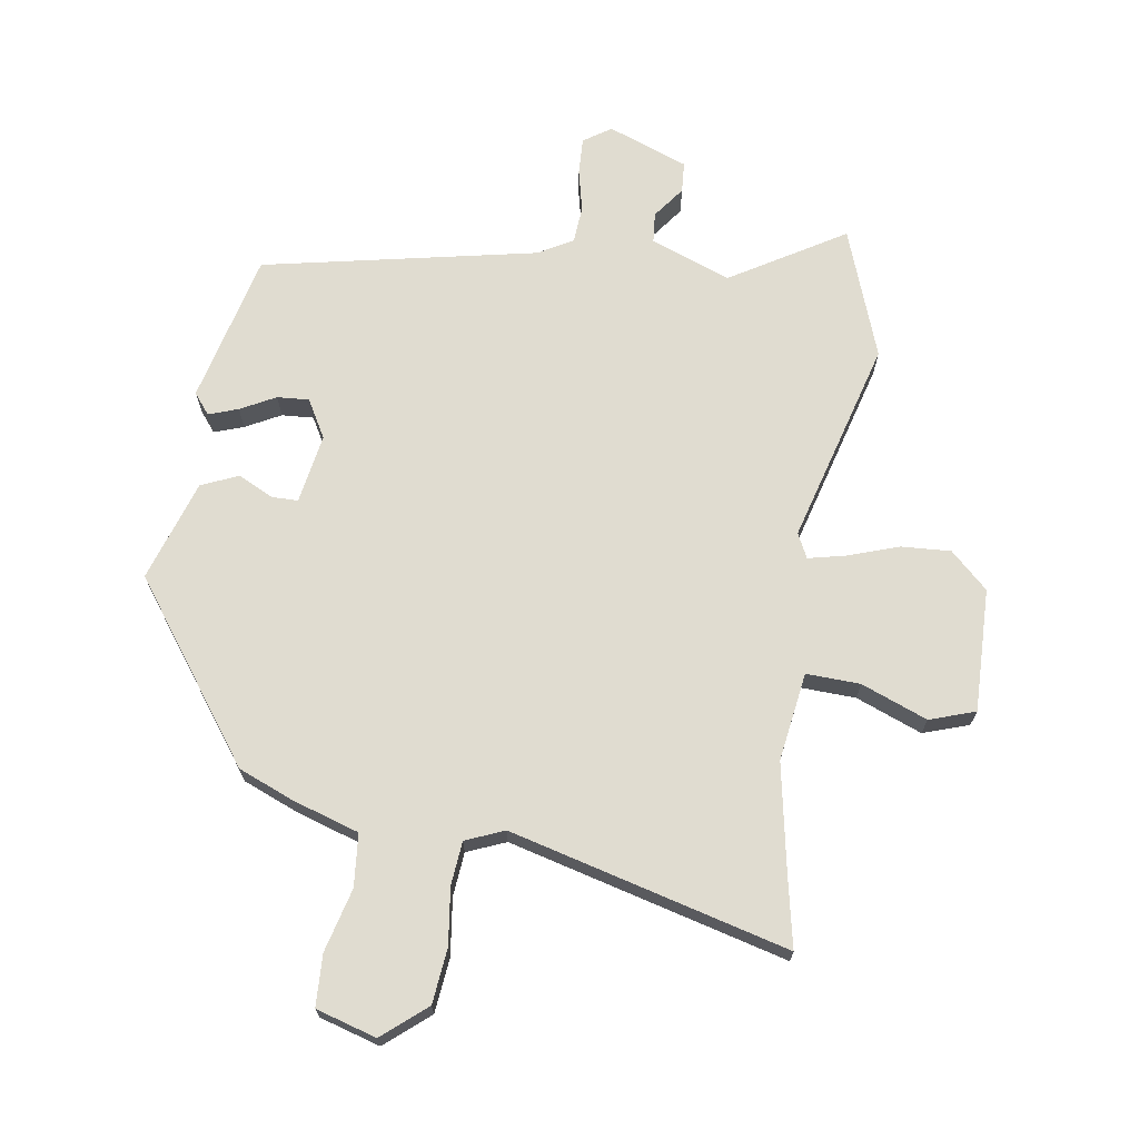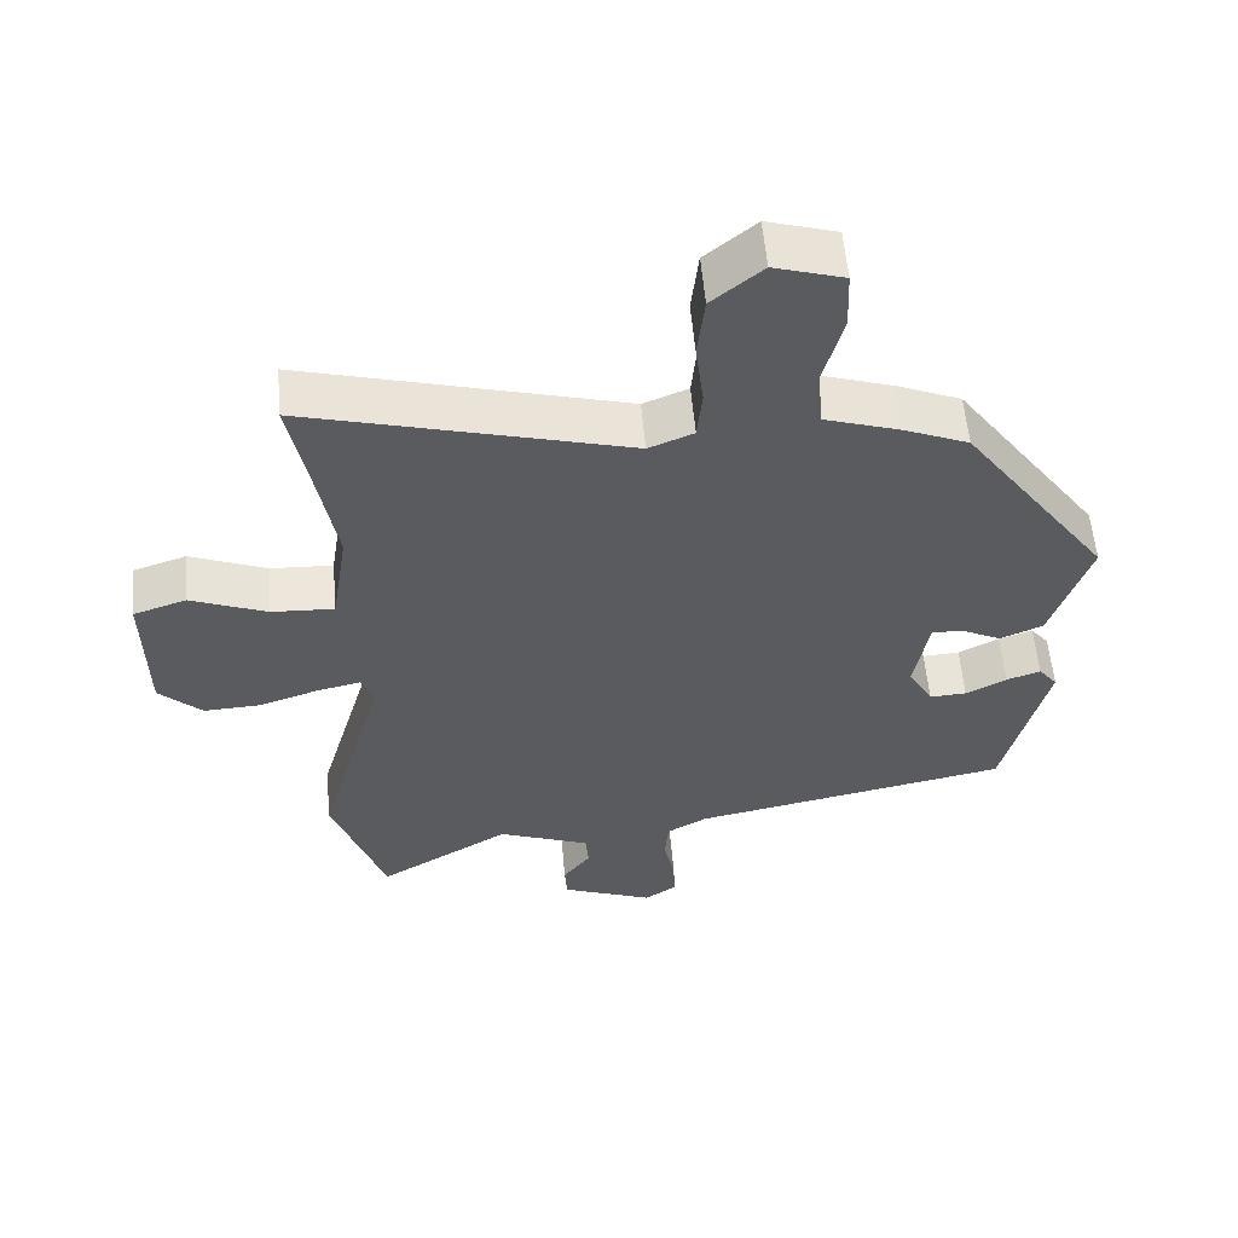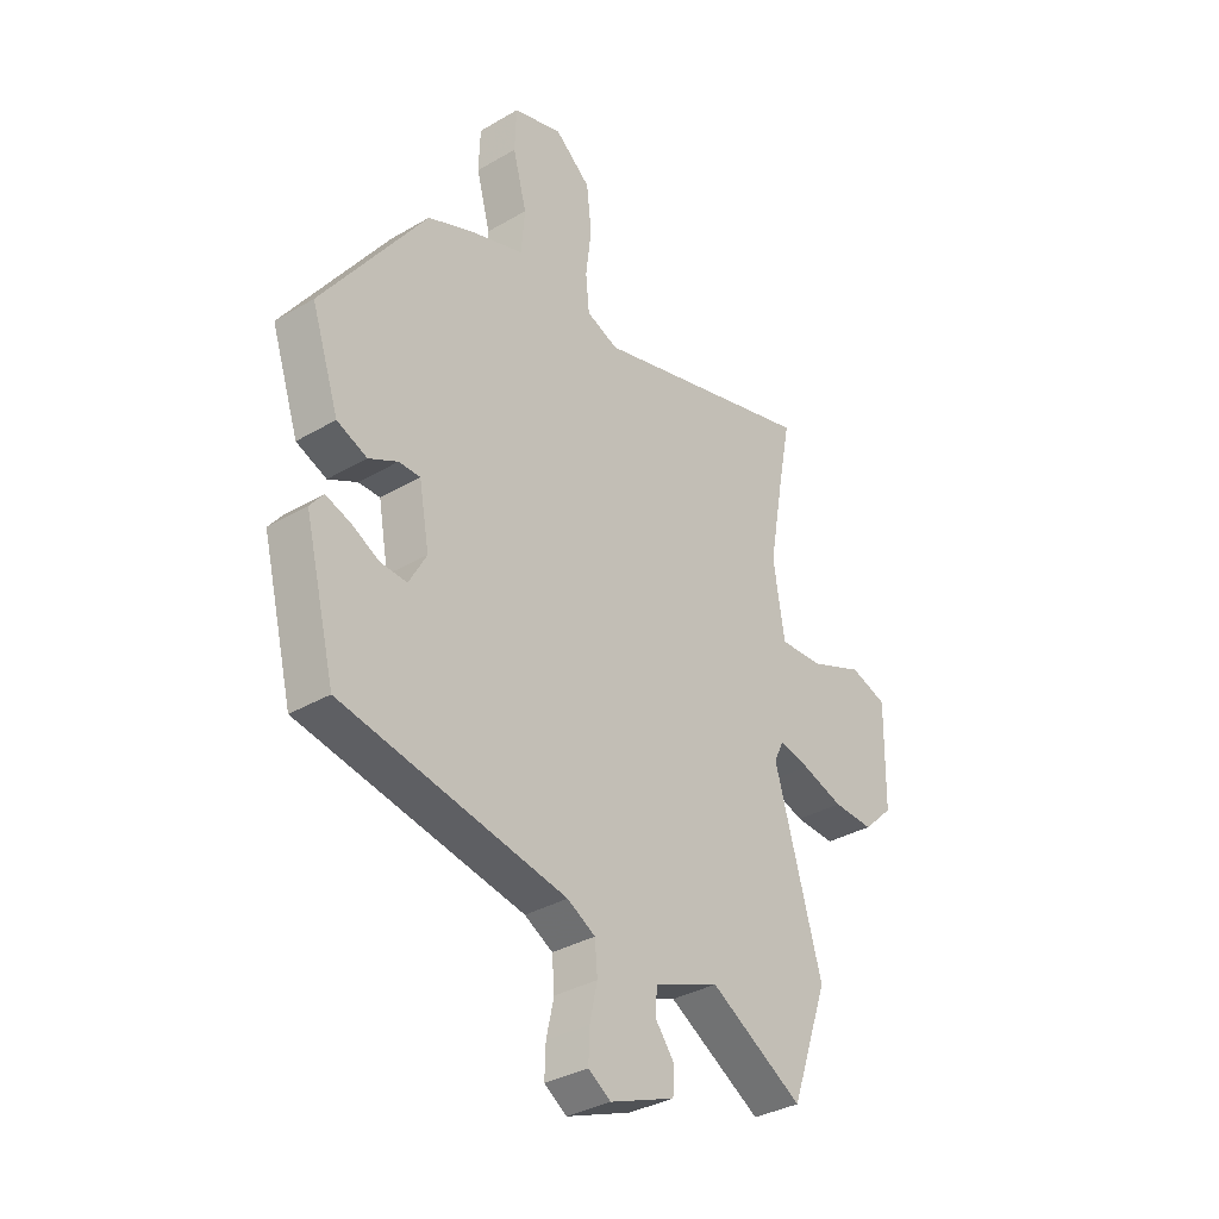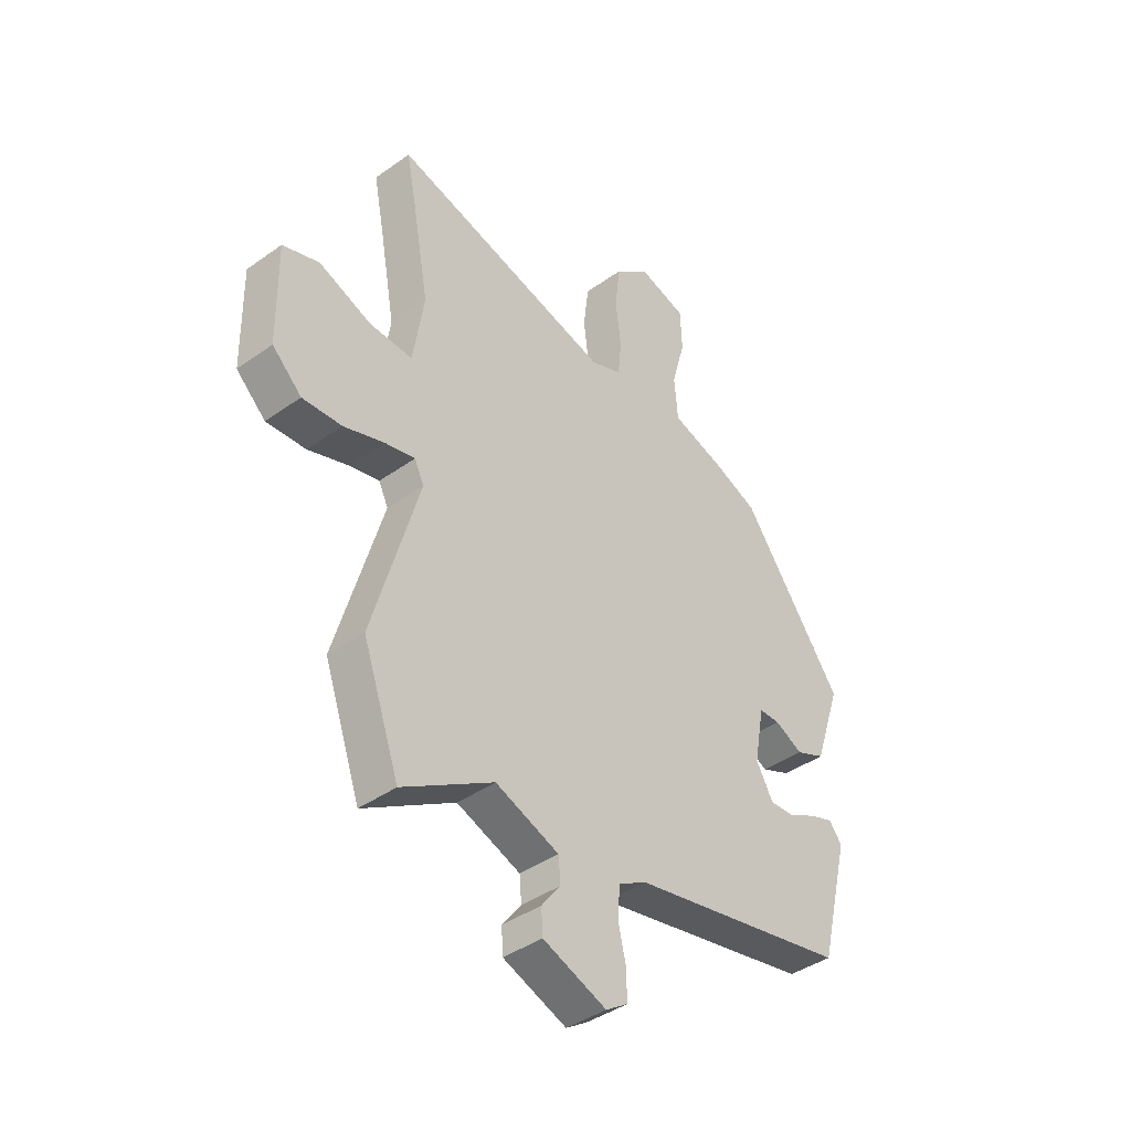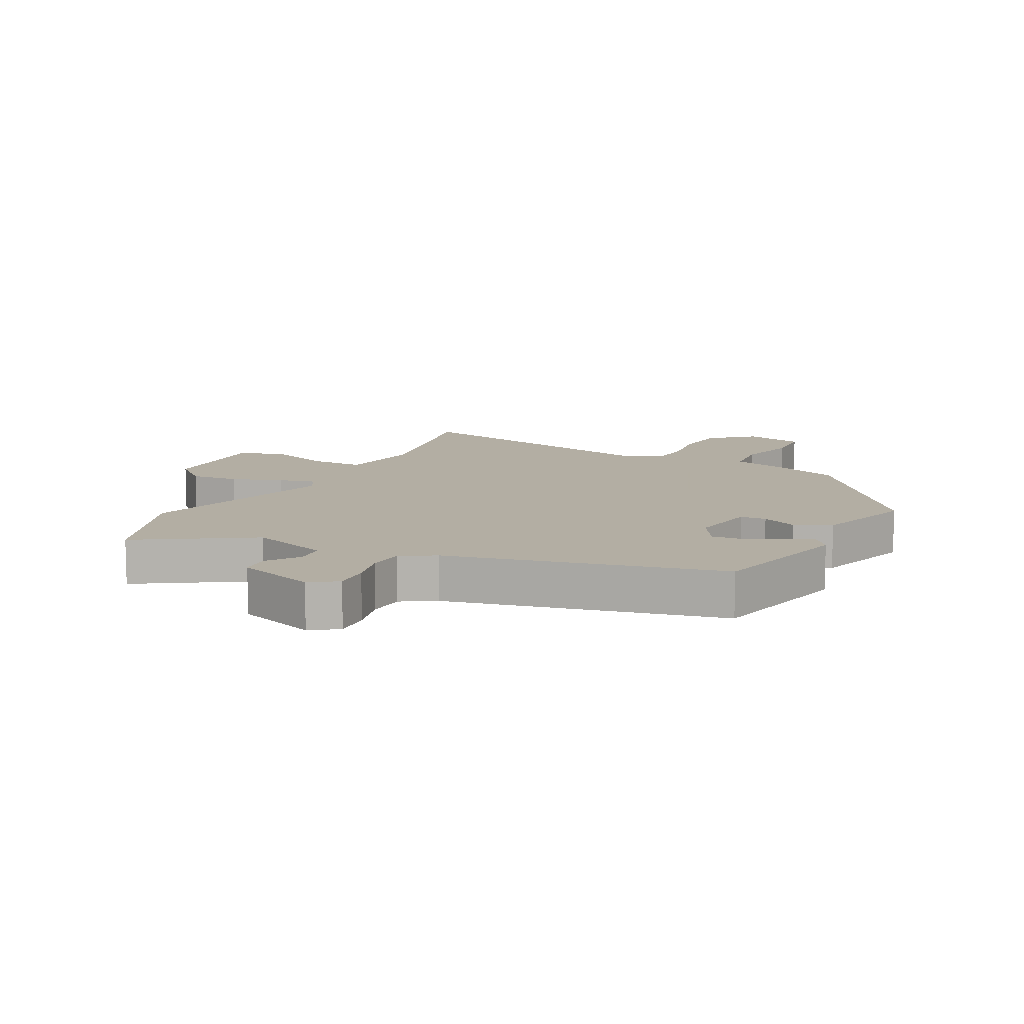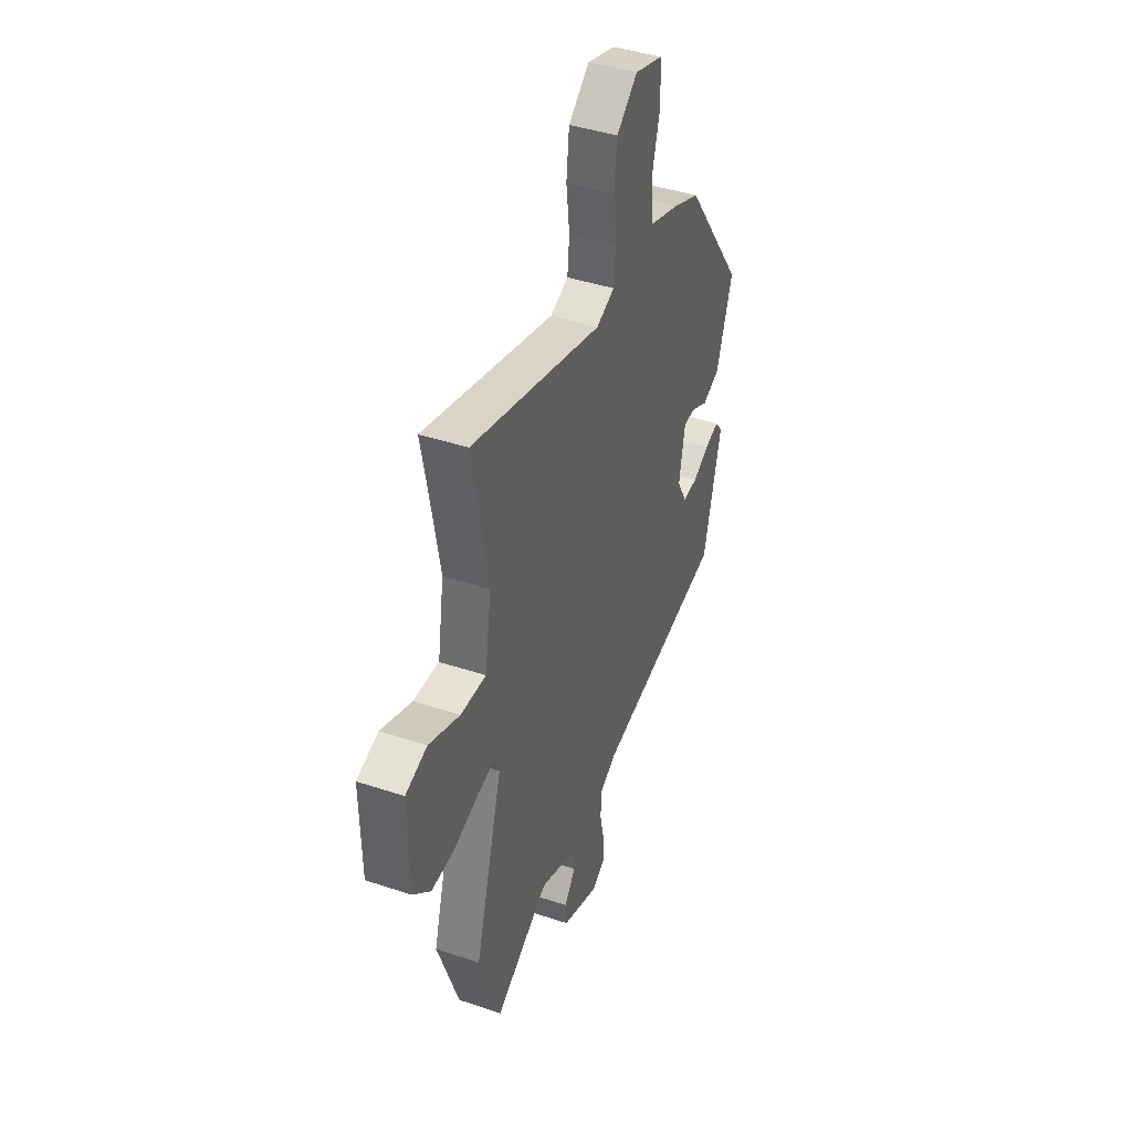
<metadata>
{"format":"obj","ext":"obj","renderer":"f3d","projection":"perspective","resolution":1024,"background":"white","views":[{"elev":69.5,"azim":8.3,"up":"+Y"},{"elev":56.8,"azim":175.0,"up":"+Z"},{"elev":-34.1,"azim":-51.5,"up":"+Z"},{"elev":-41.0,"azim":131.0,"up":"+Z"},{"elev":10.9,"azim":-154.4,"up":"+Y"},{"elev":42.0,"azim":111.9,"up":"+Z"}]}
</metadata>
<code>
v 0.521 0.07 0.607
v 0.499 0.07 0.495
v 0.468 0.07 0.322
v 0.49 0.07 0.181
v 0.576 0.07 0.185
v 0.681 0.07 0.227
v 0.754 0.07 0.203
v 0.751 0.07 0.006
v 0.692 0.07 -0.05
v 0.613 0.07 -0.046
v 0.532 0.07 -0.019
v 0.472 0.07 -0.006
v 0.453 0.07 -0.045
v 0.546 0.07 -0.369
v 0.473 0.07 -0.576
v 0.291 0.07 -0.468
v 0.164 0.07 -0.517
v 0.16 0.07 -0.566
v 0.198 0.07 -0.616
v 0.195 0.07 -0.665
v 0.068 0.07 -0.714
v 0.024 0.07 -0.685
v 0.026 0.07 -0.626
v 0.041 0.07 -0.559
v 0.036 0.07 -0.5
v -0.019 0.07 -0.469
v -0.458 0.07 -0.383
v -0.518 0.07 -0.144
v -0.492 0.07 -0.111
v -0.445 0.07 -0.127
v -0.389 0.07 -0.156
v -0.338 0.07 -0.159
v -0.304 0.07 -0.098
v -0.324 0.07 0.013
v -0.366 0.07 0.013
v -0.422 0.07 -0.015
v -0.481 0.07 0.01
v -0.535 0.07 0.171
v -0.332 0.07 0.452
v -0.243 0.07 0.489
v -0.138 0.07 0.523
v -0.131 0.07 0.607
v -0.158 0.07 0.708
v -0.155 0.07 0.79
v -0.059 0.07 0.819
v 0.011 0.07 0.761
v 0.021 0.07 0.674
v 0.01 0.07 0.583
v 0.017 0.07 0.513
v 0.079 0.07 0.488
v 0.521 0 0.607
v 0.499 0 0.495
v 0.468 0 0.322
v 0.49 0 0.181
v 0.576 0 0.185
v 0.681 0 0.227
v 0.754 0 0.203
v 0.751 0 0.006
v 0.692 0 -0.05
v 0.613 0 -0.046
v 0.532 0 -0.019
v 0.472 0 -0.006
v 0.453 0 -0.045
v 0.546 0 -0.369
v 0.473 0 -0.576
v 0.291 0 -0.468
v 0.164 0 -0.517
v 0.16 0 -0.566
v 0.198 0 -0.616
v 0.195 0 -0.665
v 0.068 0 -0.714
v 0.024 0 -0.685
v 0.026 0 -0.626
v 0.041 0 -0.559
v 0.036 0 -0.5
v -0.019 0 -0.469
v -0.458 0 -0.383
v -0.518 0 -0.144
v -0.492 0 -0.111
v -0.445 0 -0.127
v -0.389 0 -0.156
v -0.338 0 -0.159
v -0.304 0 -0.098
v -0.324 0 0.013
v -0.366 0 0.013
v -0.422 0 -0.015
v -0.481 0 0.01
v -0.535 0 0.171
v -0.332 0 0.452
v -0.243 0 0.489
v -0.138 0 0.523
v -0.131 0 0.607
v -0.158 0 0.708
v -0.155 0 0.79
v -0.059 0 0.819
v 0.011 0 0.761
v 0.021 0 0.674
v 0.01 0 0.583
v 0.017 0 0.513
v 0.079 0 0.488
f 45 46 47 48
f 45 48 49
f 42 43 44 45
f 41 42 45 49
f 40 41 49 50
f 38 39 40 50
f 35 36 37 38
f 34 35 38 50
f 28 29 30 31
f 26 27 28 31
f 25 26 31 32
f 21 22 23 24
f 21 24 25
f 18 19 20 21
f 17 18 21 25
f 16 17 25 32
f 13 14 15 16
f 8 9 10 11
f 8 11 12
f 5 6 7 8
f 4 5 8 12
f 3 4 12 13
f 34 50 1 2
f 33 34 2 3
f 16 32 33
f 3 13 16 33
f 98 97 96 95
f 99 98 95
f 95 94 93 92
f 99 95 92 91
f 100 99 91 90
f 100 90 89 88
f 88 87 86 85
f 100 88 85 84
f 81 80 79 78
f 81 78 77 76
f 82 81 76 75
f 74 73 72 71
f 75 74 71
f 71 70 69 68
f 75 71 68 67
f 82 75 67 66
f 66 65 64 63
f 61 60 59 58
f 62 61 58
f 58 57 56 55
f 62 58 55 54
f 63 62 54 53
f 52 51 100 84
f 53 52 84 83
f 83 82 66
f 83 66 63 53
f 1 51 52 2
f 2 52 53 3
f 3 53 54 4
f 4 54 55 5
f 5 55 56 6
f 6 56 57 7
f 7 57 58 8
f 8 58 59 9
f 9 59 60 10
f 10 60 61 11
f 11 61 62 12
f 12 62 63 13
f 13 63 64 14
f 14 64 65 15
f 15 65 66 16
f 16 66 67 17
f 17 67 68 18
f 18 68 69 19
f 19 69 70 20
f 20 70 71 21
f 21 71 72 22
f 22 72 73 23
f 23 73 74 24
f 24 74 75 25
f 25 75 76 26
f 26 76 77 27
f 27 77 78 28
f 28 78 79 29
f 29 79 80 30
f 30 80 81 31
f 31 81 82 32
f 32 82 83 33
f 33 83 84 34
f 34 84 85 35
f 35 85 86 36
f 36 86 87 37
f 37 87 88 38
f 38 88 89 39
f 39 89 90 40
f 40 90 91 41
f 41 91 92 42
f 42 92 93 43
f 43 93 94 44
f 44 94 95 45
f 45 95 96 46
f 46 96 97 47
f 47 97 98 48
f 48 98 99 49
f 49 99 100 50
f 50 100 51 1

</code>
